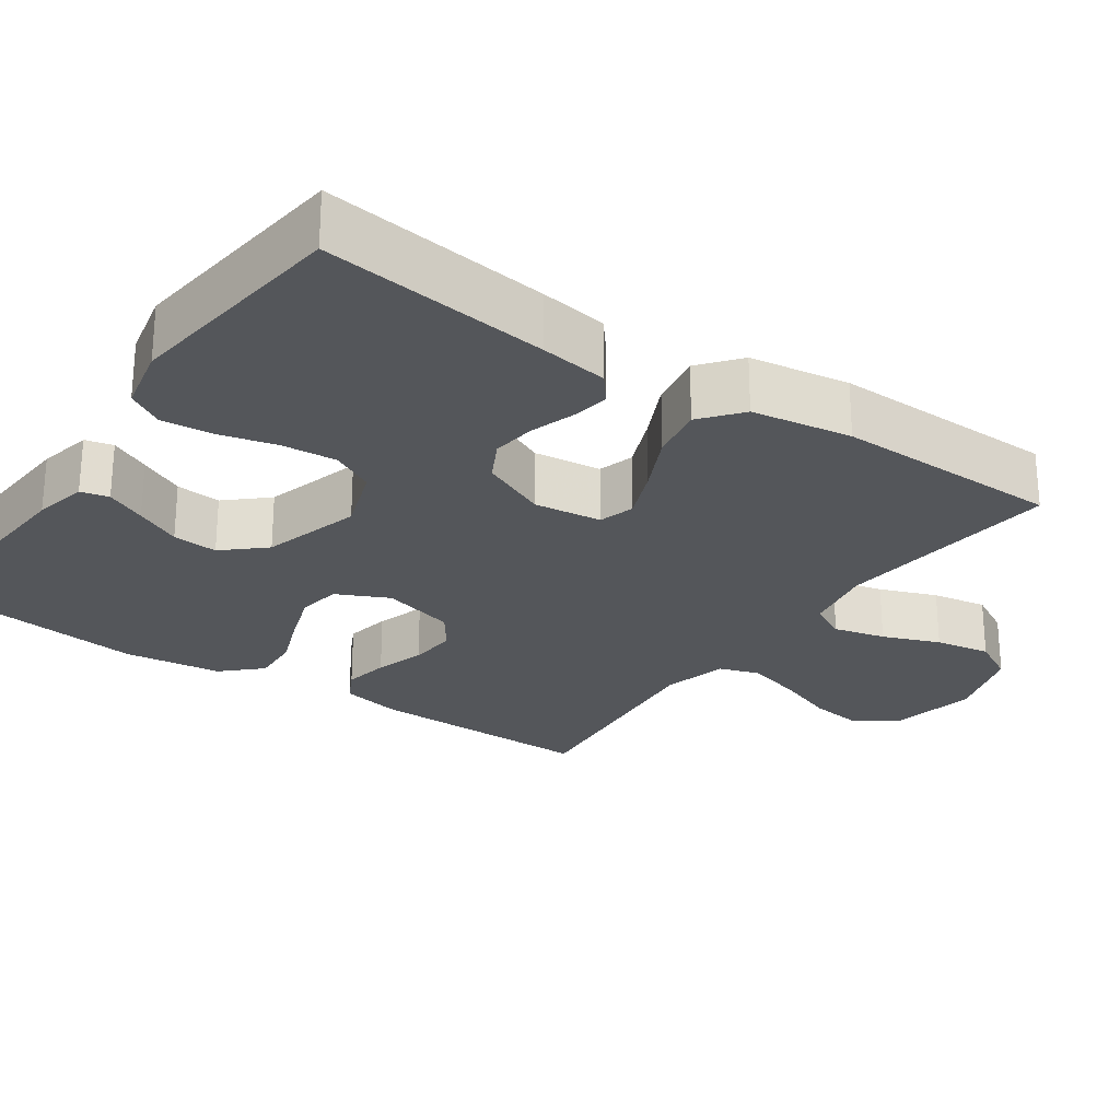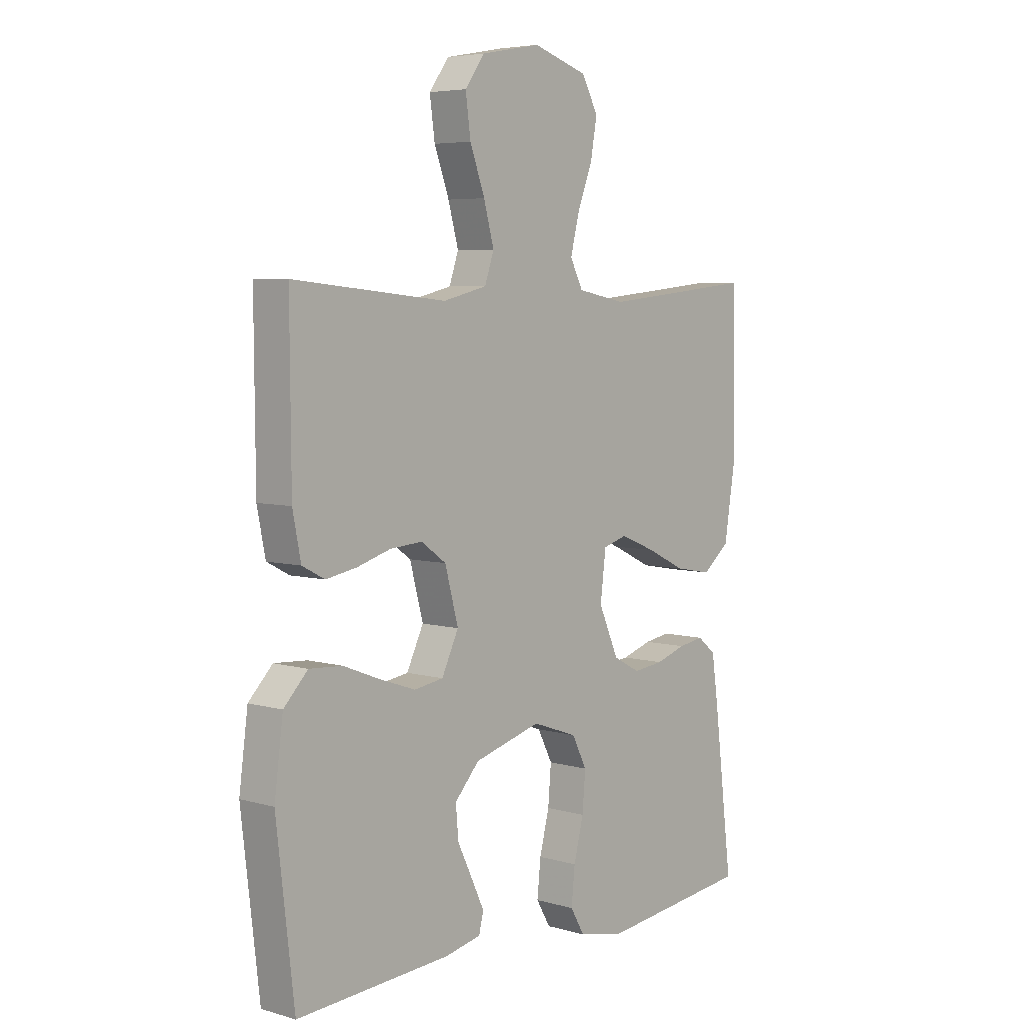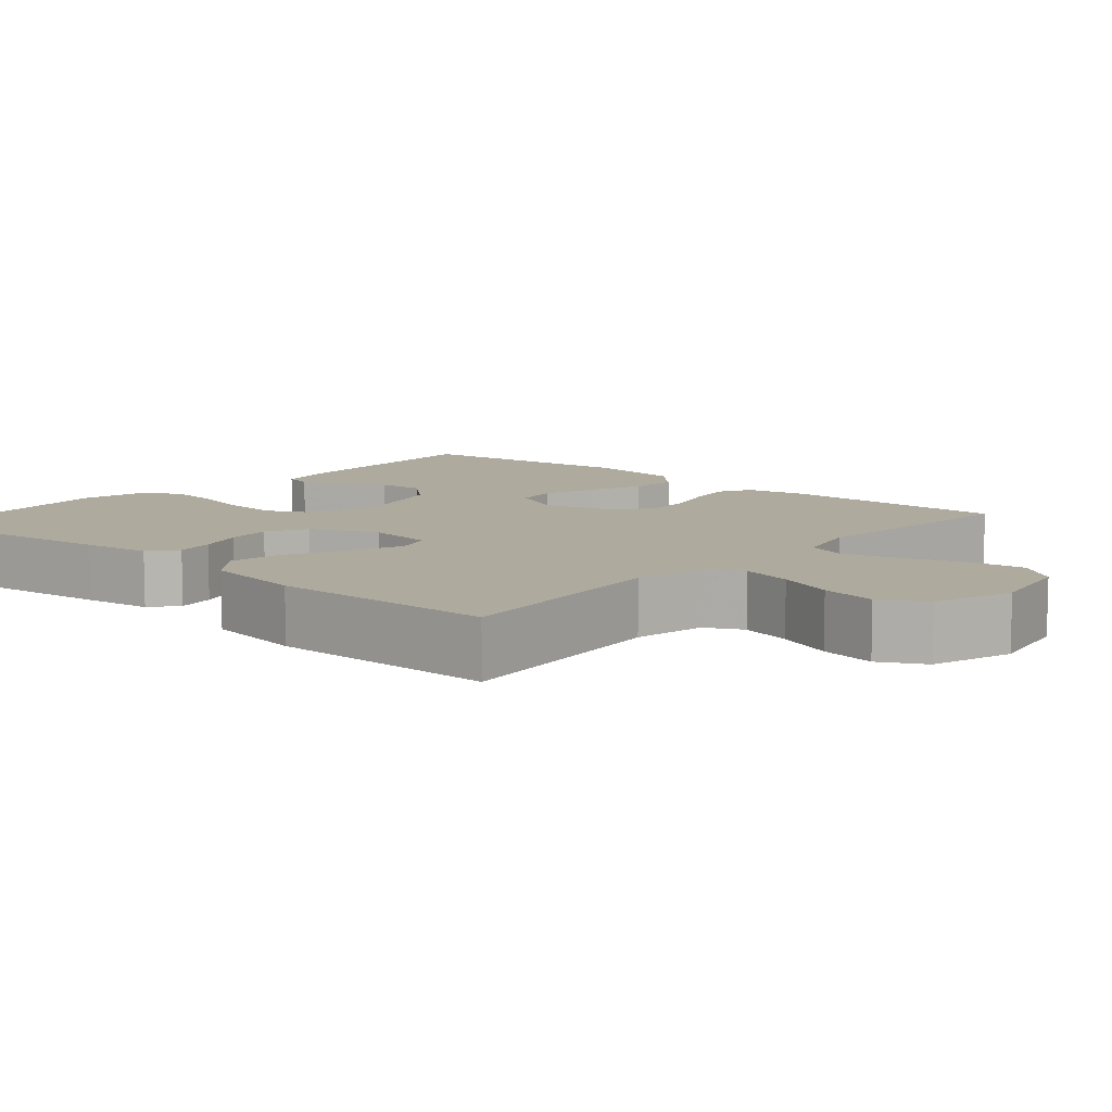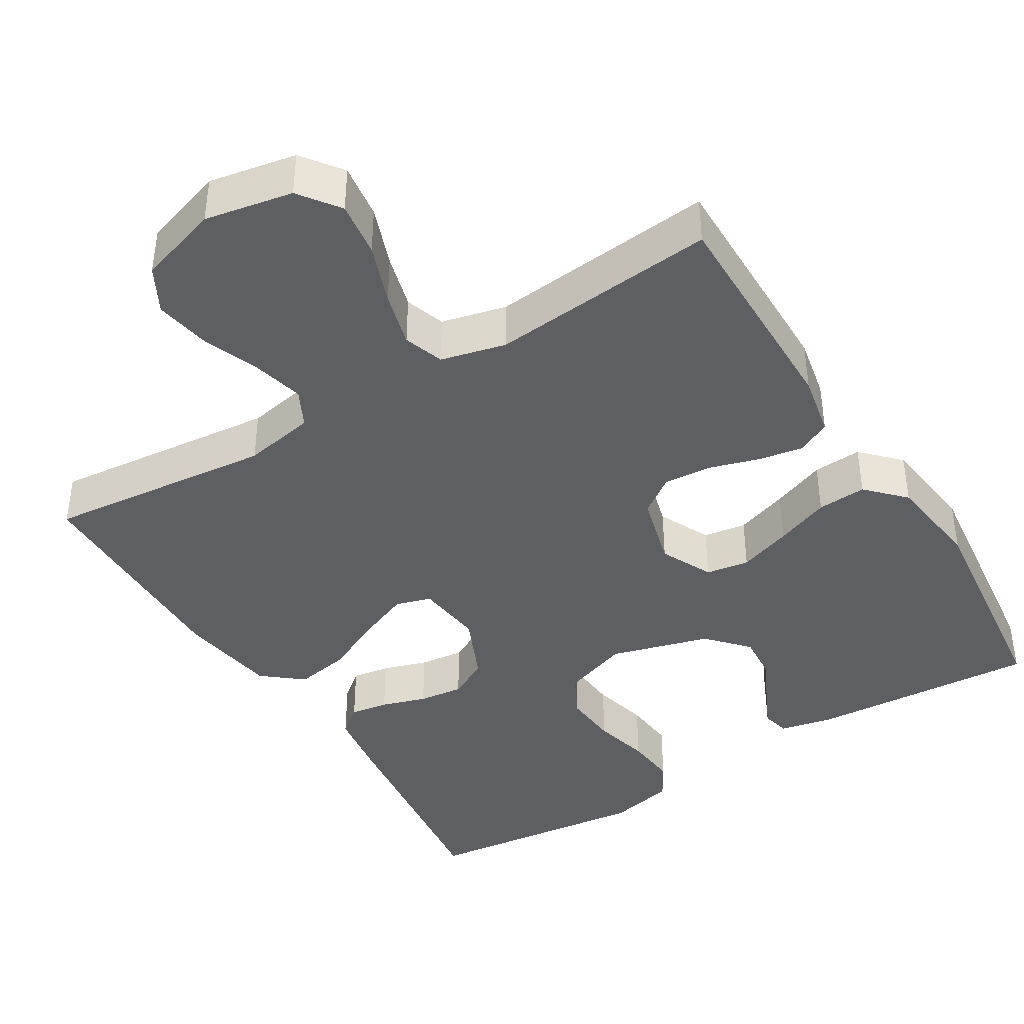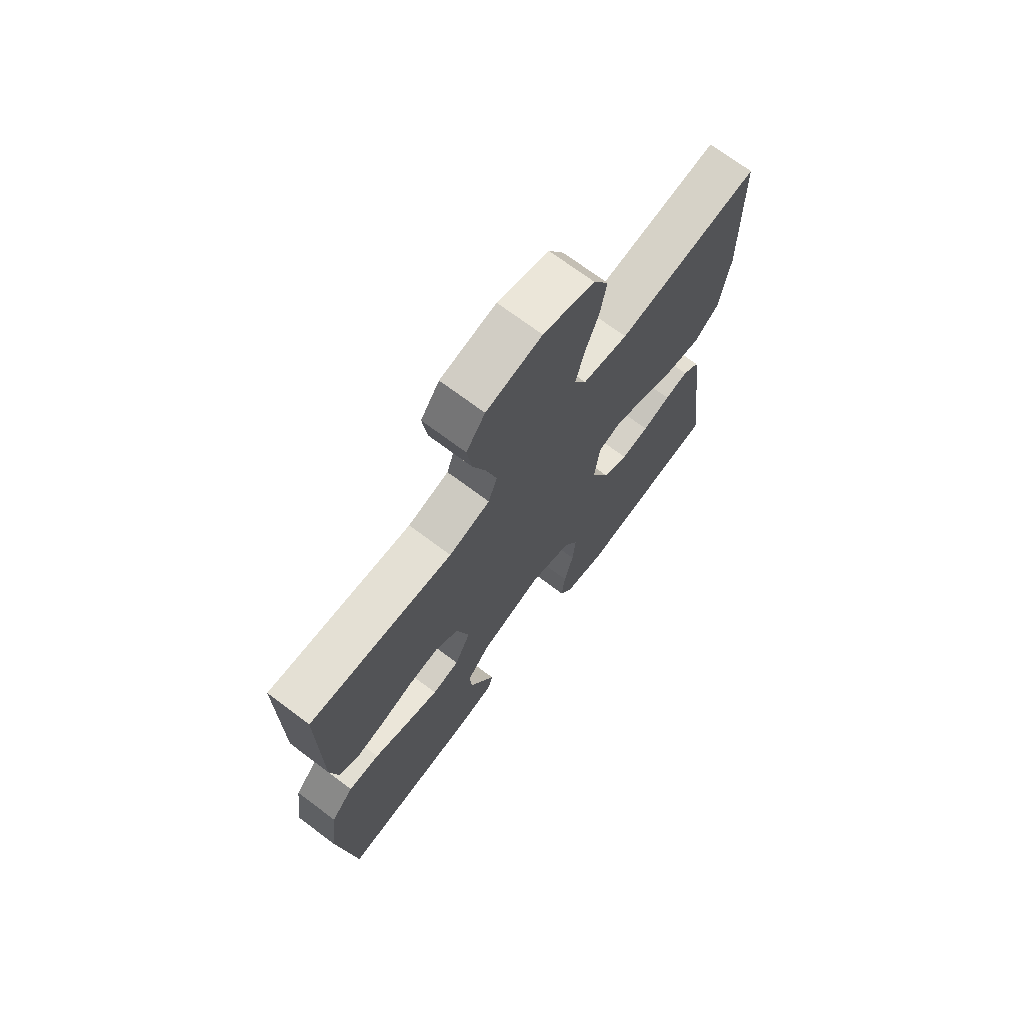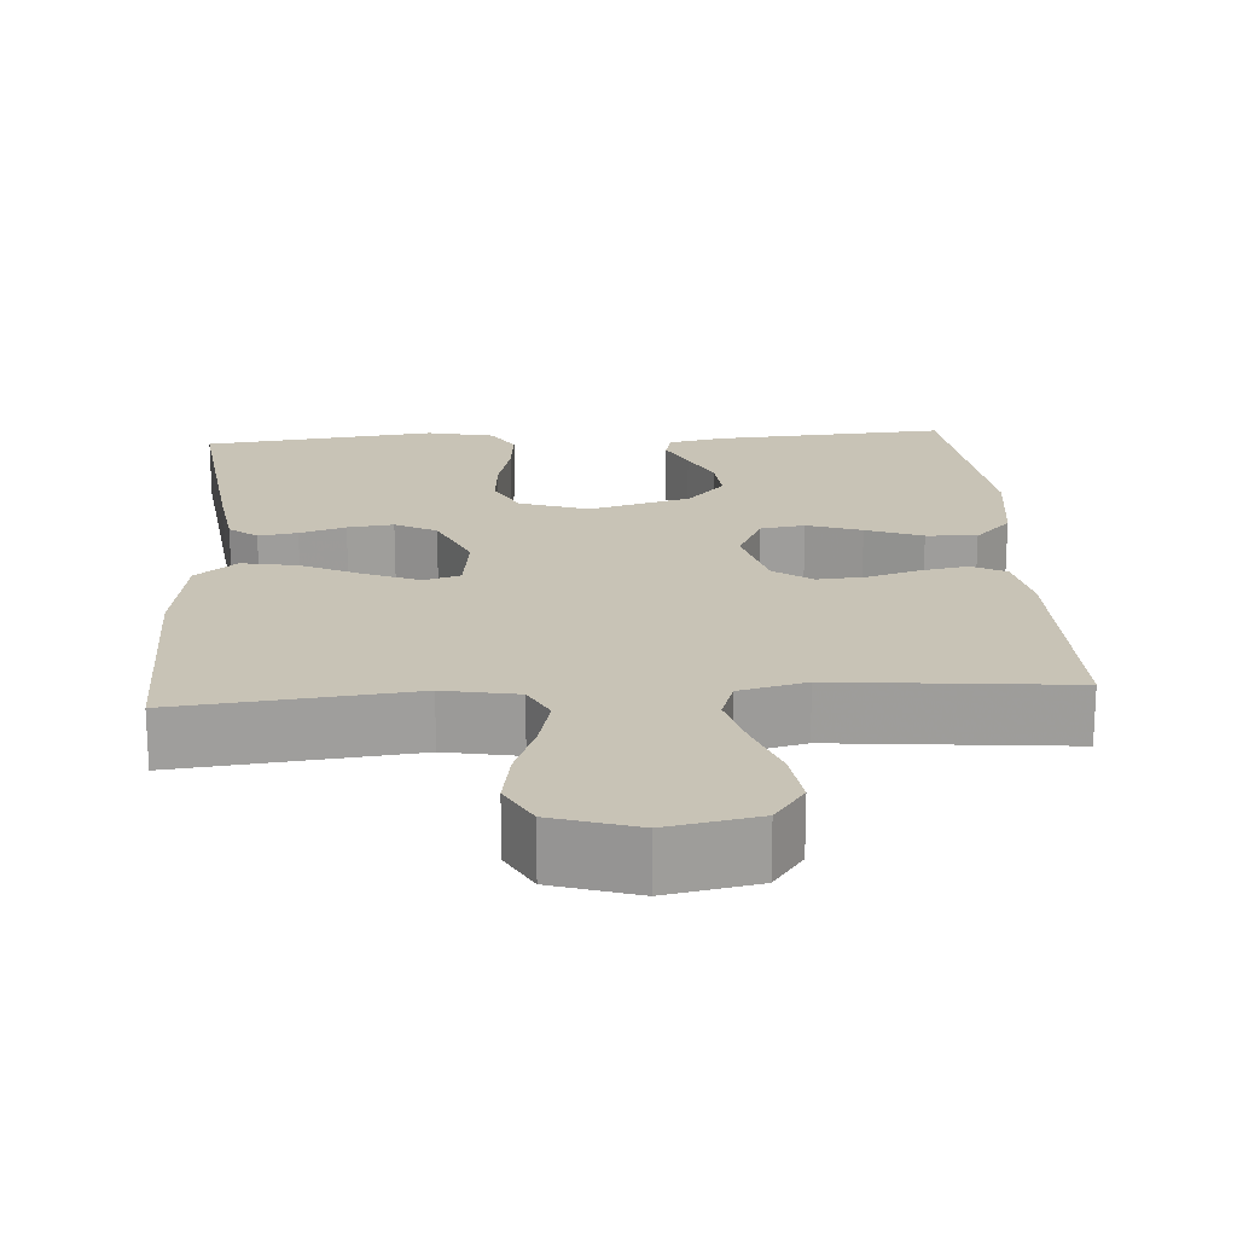
<metadata>
{"format":"obj","ext":"obj","renderer":"f3d","projection":"perspective","resolution":1024,"background":"white","views":[{"elev":-25.6,"azim":-124.9,"up":"+Y"},{"elev":5.5,"azim":131.3,"up":"+Z"},{"elev":9.3,"azim":-48.9,"up":"+Y"},{"elev":-41.2,"azim":31.5,"up":"+Y"},{"elev":71.2,"azim":126.9,"up":"+Z"},{"elev":19.4,"azim":-3.9,"up":"+Y"}]}
</metadata>
<code>
v -0.5 0.07 0.5
v -0.2 0.07 0.469
v -0.105 0.07 0.487
v -0.08 0.07 0.536
v -0.097 0.07 0.604
v -0.126 0.07 0.679
v -0.139 0.07 0.752
v -0.107 0.07 0.811
v 0 0.07 0.845
v 0.116 0.07 0.823
v 0.155 0.07 0.77
v 0.145 0.07 0.697
v 0.116 0.07 0.618
v 0.096 0.07 0.545
v 0.114 0.07 0.492
v 0.2 0.07 0.471
v 0.5 0.07 0.5
v 0.498 0.07 0.2
v 0.482 0.07 0.119
v 0.438 0.07 0.096
v 0.378 0.07 0.107
v 0.312 0.07 0.127
v 0.249 0.07 0.132
v 0.2 0.07 0.097
v 0.174 0.07 0
v 0.207 0.07 -0.069
v 0.264 0.07 -0.078
v 0.334 0.07 -0.054
v 0.406 0.07 -0.026
v 0.471 0.07 -0.022
v 0.518 0.07 -0.071
v 0.535 0.07 -0.2
v 0.5 0.07 -0.5
v 0.2 0.07 -0.48
v 0.129 0.07 -0.465
v 0.12 0.07 -0.428
v 0.145 0.07 -0.375
v 0.174 0.07 -0.315
v 0.179 0.07 -0.255
v 0.131 0.07 -0.202
v 0 0.07 -0.165
v -0.088 0.07 -0.196
v -0.117 0.07 -0.253
v -0.111 0.07 -0.325
v -0.092 0.07 -0.4
v -0.085 0.07 -0.468
v -0.113 0.07 -0.516
v -0.2 0.07 -0.535
v -0.5 0.07 -0.5
v -0.463 0.07 -0.2
v -0.45 0.07 -0.111
v -0.414 0.07 -0.082
v -0.364 0.07 -0.09
v -0.305 0.07 -0.109
v -0.246 0.07 -0.116
v -0.193 0.07 -0.088
v -0.154 0.07 0
v -0.165 0.07 0.089
v -0.212 0.07 0.103
v -0.281 0.07 0.075
v -0.358 0.07 0.038
v -0.43 0.07 0.025
v -0.483 0.07 0.068
v -0.504 0.07 0.2
v -0.5 0 0.5
v -0.2 0 0.469
v -0.105 0 0.487
v -0.08 0 0.536
v -0.097 0 0.604
v -0.126 0 0.679
v -0.139 0 0.752
v -0.107 0 0.811
v 0 0 0.845
v 0.116 0 0.823
v 0.155 0 0.77
v 0.145 0 0.697
v 0.116 0 0.618
v 0.096 0 0.545
v 0.114 0 0.492
v 0.2 0 0.471
v 0.5 0 0.5
v 0.498 0 0.2
v 0.482 0 0.119
v 0.438 0 0.096
v 0.378 0 0.107
v 0.312 0 0.127
v 0.249 0 0.132
v 0.2 0 0.097
v 0.174 0 0
v 0.207 0 -0.069
v 0.264 0 -0.078
v 0.334 0 -0.054
v 0.406 0 -0.026
v 0.471 0 -0.022
v 0.518 0 -0.071
v 0.535 0 -0.2
v 0.5 0 -0.5
v 0.2 0 -0.48
v 0.129 0 -0.465
v 0.12 0 -0.428
v 0.145 0 -0.375
v 0.174 0 -0.315
v 0.179 0 -0.255
v 0.131 0 -0.202
v 0 0 -0.165
v -0.088 0 -0.196
v -0.117 0 -0.253
v -0.111 0 -0.325
v -0.092 0 -0.4
v -0.085 0 -0.468
v -0.113 0 -0.516
v -0.2 0 -0.535
v -0.5 0 -0.5
v -0.463 0 -0.2
v -0.45 0 -0.111
v -0.414 0 -0.082
v -0.364 0 -0.09
v -0.305 0 -0.109
v -0.246 0 -0.116
v -0.193 0 -0.088
v -0.154 0 0
v -0.165 0 0.089
v -0.212 0 0.103
v -0.281 0 0.075
v -0.358 0 0.038
v -0.43 0 0.025
v -0.483 0 0.068
v -0.504 0 0.2
f 63 64 1 2
f 60 61 62 63
f 59 60 63 2
f 58 59 2 3
f 57 58 3 4
f 51 52 53 54
f 51 54 55
f 50 51 55
f 49 50 55
f 48 49 55 56
f 44 45 46 47
f 43 44 47 48
f 35 36 37 38
f 33 34 35 38
f 33 38 39
f 32 33 39 40
f 28 29 30 31
f 27 28 31 32
f 26 27 32 40
f 19 20 21 22
f 19 22 23
f 16 17 18 19
f 15 16 19 23
f 10 11 12 13
f 10 13 14
f 9 10 14
f 8 9 14
f 5 6 7 8
f 4 5 8 14
f 57 4 14 15
f 43 48 56 57
f 42 43 57 15
f 25 26 40 41
f 24 25 41 42
f 15 23 24
f 15 24 42
f 66 65 128 127
f 127 126 125 124
f 66 127 124 123
f 67 66 123 122
f 68 67 122 121
f 118 117 116 115
f 119 118 115
f 119 115 114
f 119 114 113
f 120 119 113 112
f 111 110 109 108
f 112 111 108 107
f 102 101 100 99
f 102 99 98 97
f 103 102 97
f 104 103 97 96
f 95 94 93 92
f 96 95 92 91
f 104 96 91 90
f 86 85 84 83
f 87 86 83
f 83 82 81 80
f 87 83 80 79
f 77 76 75 74
f 78 77 74
f 78 74 73
f 78 73 72
f 72 71 70 69
f 78 72 69 68
f 79 78 68 121
f 121 120 112 107
f 79 121 107 106
f 105 104 90 89
f 106 105 89 88
f 88 87 79
f 106 88 79
f 1 65 66 2
f 2 66 67 3
f 3 67 68 4
f 4 68 69 5
f 5 69 70 6
f 6 70 71 7
f 7 71 72 8
f 8 72 73 9
f 9 73 74 10
f 10 74 75 11
f 11 75 76 12
f 12 76 77 13
f 13 77 78 14
f 14 78 79 15
f 15 79 80 16
f 16 80 81 17
f 17 81 82 18
f 18 82 83 19
f 19 83 84 20
f 20 84 85 21
f 21 85 86 22
f 22 86 87 23
f 23 87 88 24
f 24 88 89 25
f 25 89 90 26
f 26 90 91 27
f 27 91 92 28
f 28 92 93 29
f 29 93 94 30
f 30 94 95 31
f 31 95 96 32
f 32 96 97 33
f 33 97 98 34
f 34 98 99 35
f 35 99 100 36
f 36 100 101 37
f 37 101 102 38
f 38 102 103 39
f 39 103 104 40
f 40 104 105 41
f 41 105 106 42
f 42 106 107 43
f 43 107 108 44
f 44 108 109 45
f 45 109 110 46
f 46 110 111 47
f 47 111 112 48
f 48 112 113 49
f 49 113 114 50
f 50 114 115 51
f 51 115 116 52
f 52 116 117 53
f 53 117 118 54
f 54 118 119 55
f 55 119 120 56
f 56 120 121 57
f 57 121 122 58
f 58 122 123 59
f 59 123 124 60
f 60 124 125 61
f 61 125 126 62
f 62 126 127 63
f 63 127 128 64
f 64 128 65 1

</code>
